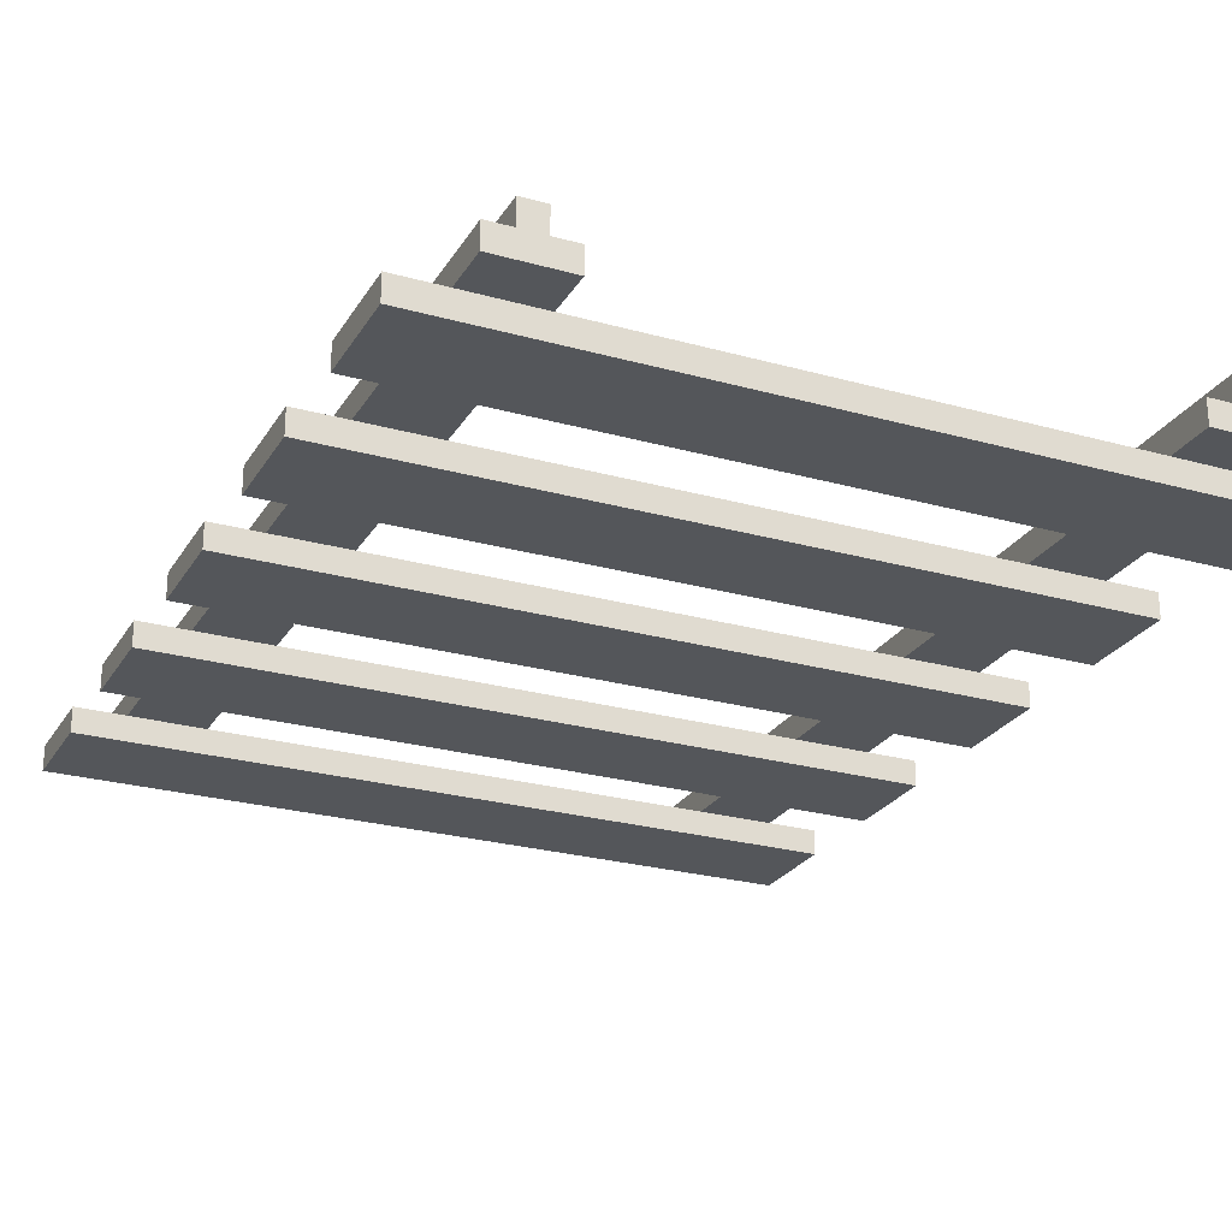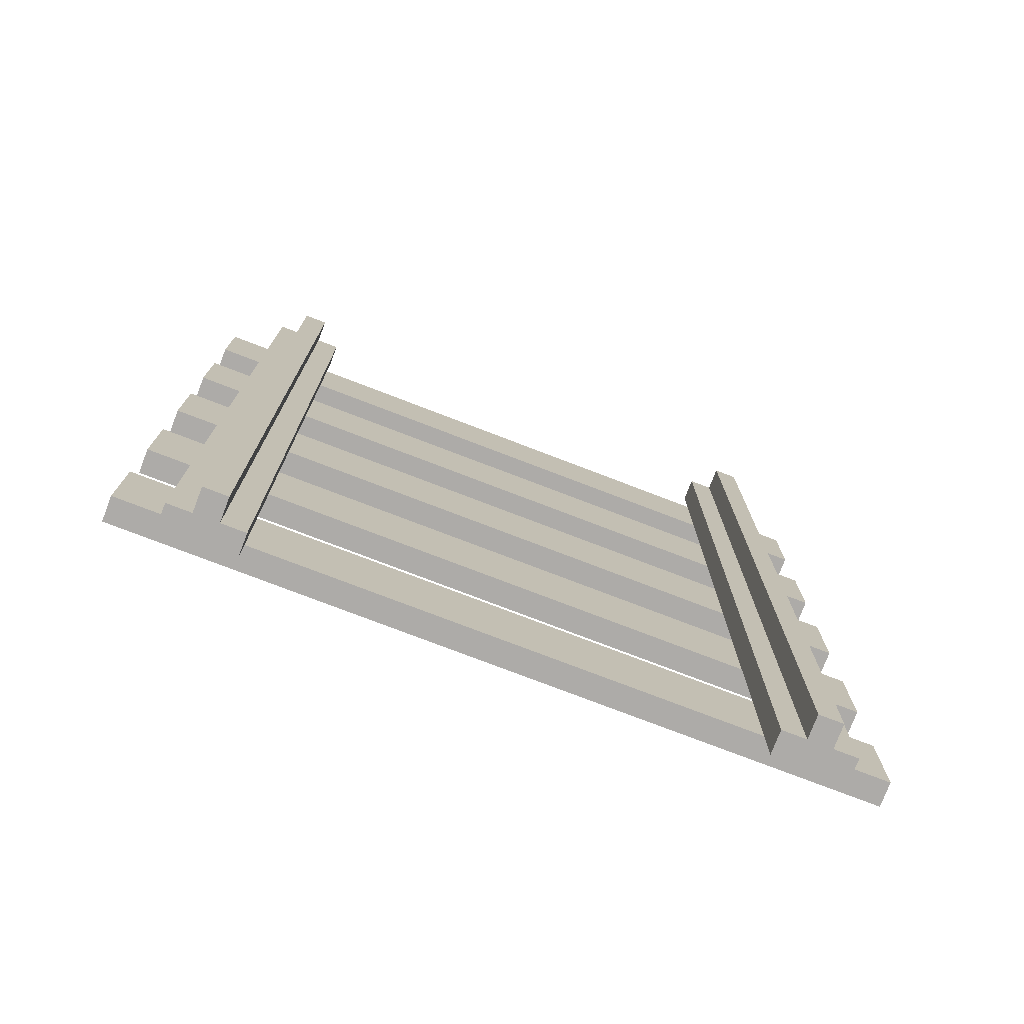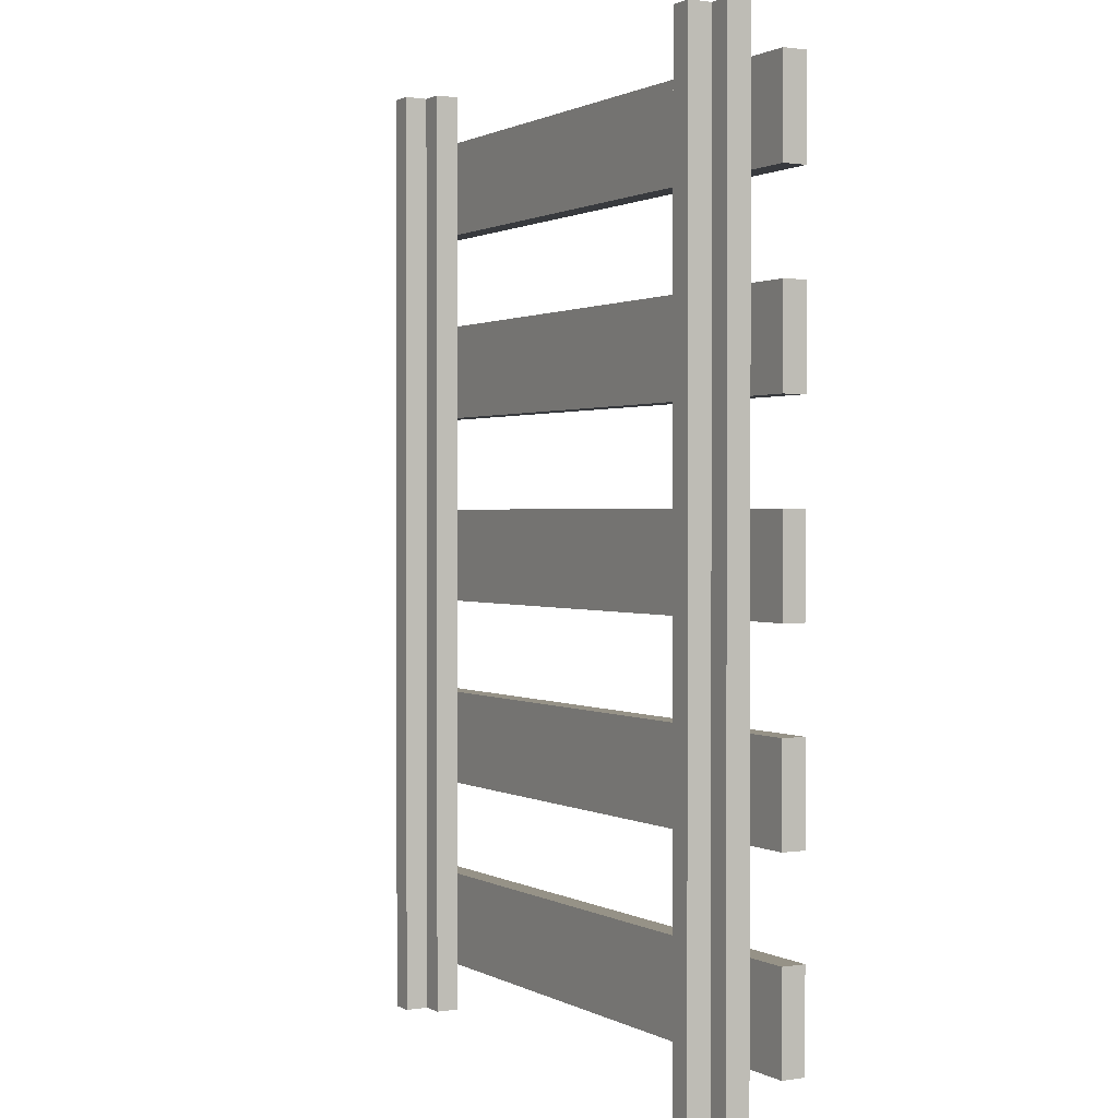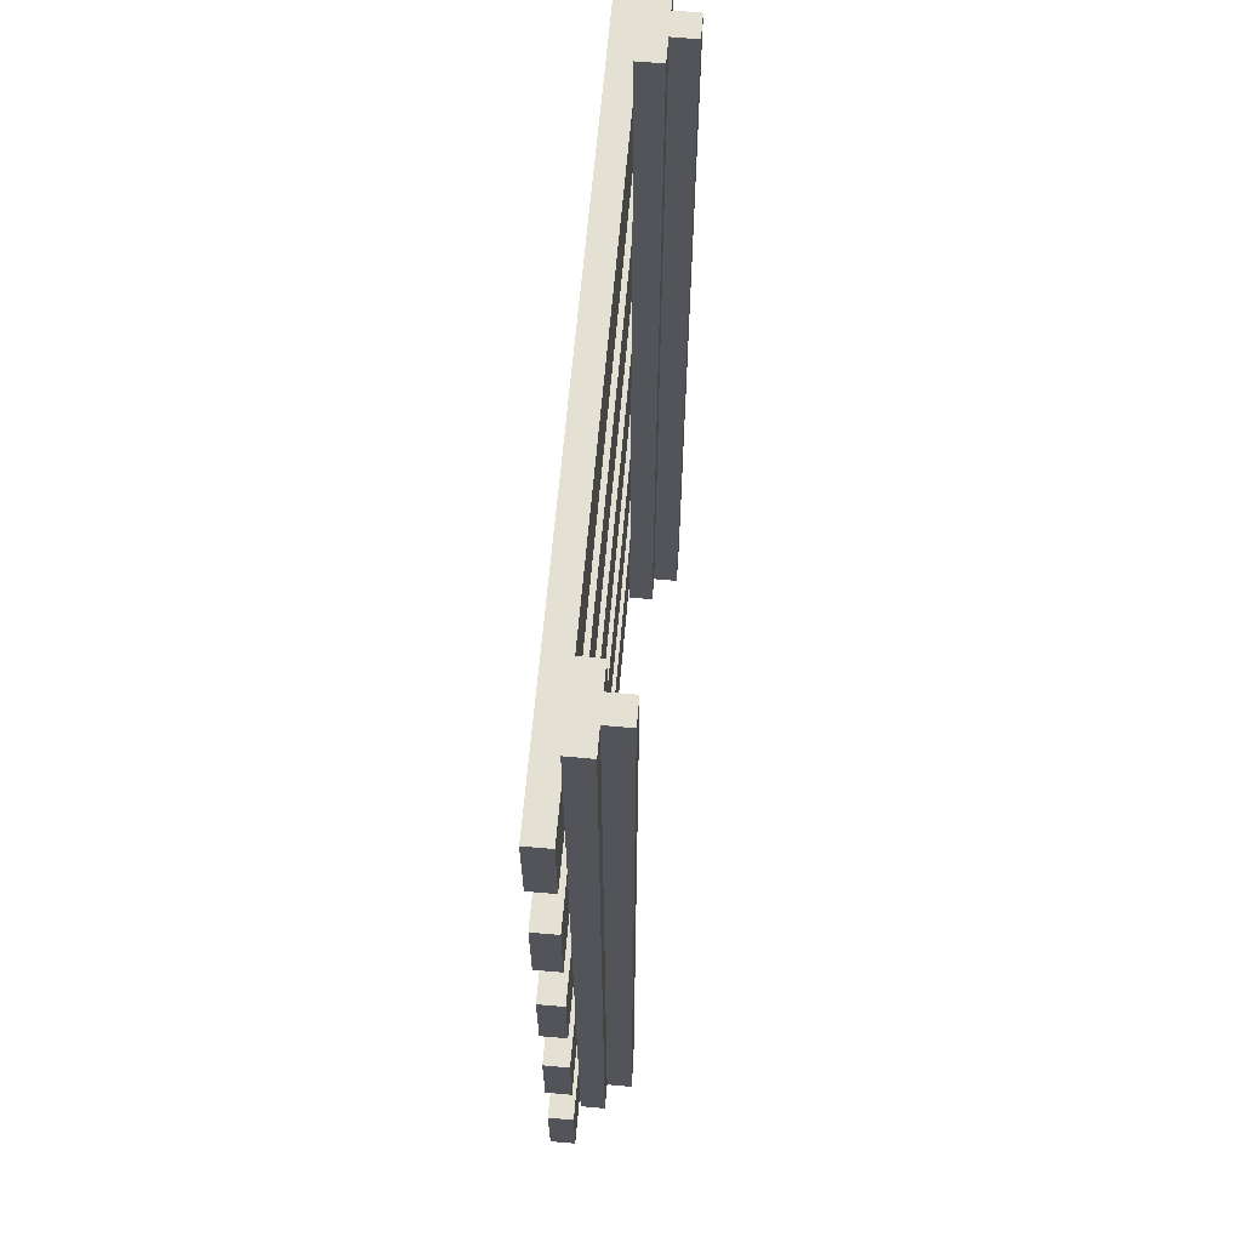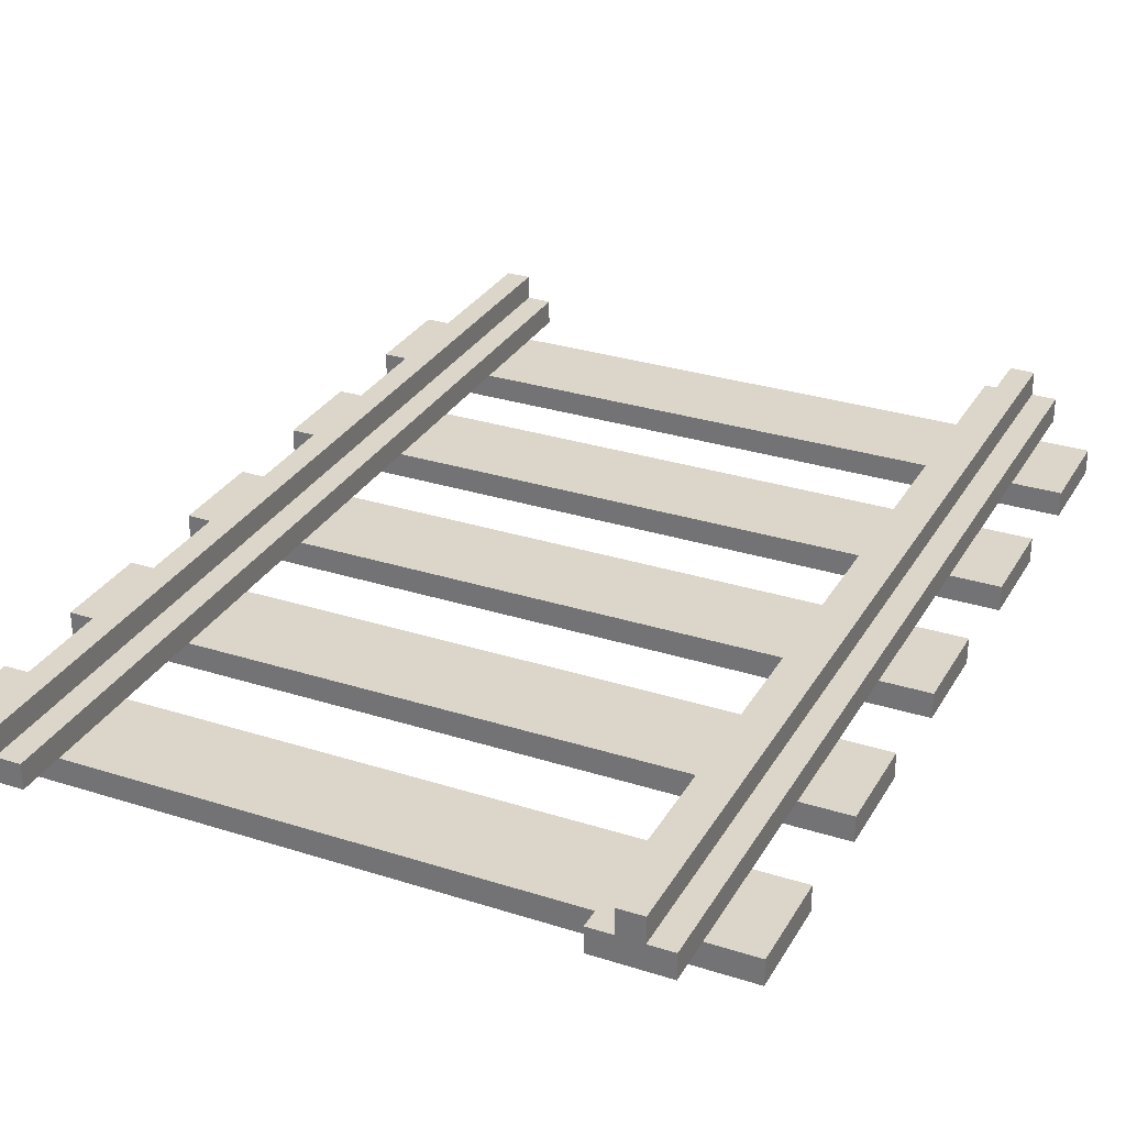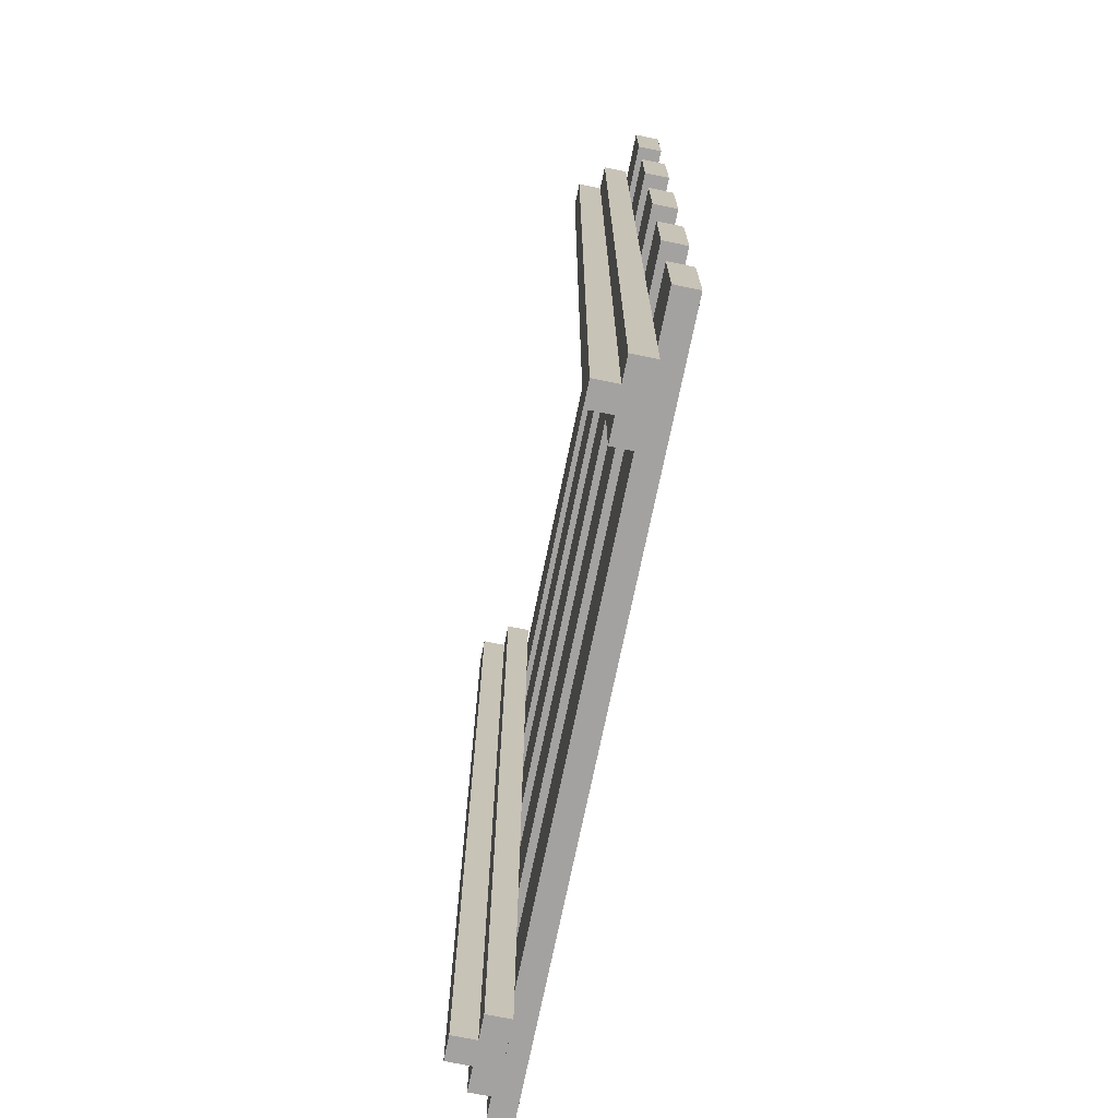
<metadata>
{"format":"obj","ext":"obj","renderer":"f3d","projection":"perspective","resolution":1024,"background":"white","views":[{"elev":-25.2,"azim":155.6,"up":"+Y"},{"elev":-76.5,"azim":159.0,"up":"+Z"},{"elev":1.1,"azim":-119.3,"up":"+Z"},{"elev":66.1,"azim":95.1,"up":"+Z"},{"elev":29.9,"azim":-155.0,"up":"+Y"},{"elev":-72.7,"azim":-101.6,"up":"+Z"}]}
</metadata>
<code>
v -15 0 18
v -15 0 14
v -15 0 10
v -15 0 6
v -15 0 2
v -15 0 -2
v -15 0 -6
v -15 0 -10
v -15 0 -14
v -15 0 -18
v -15 1 18
v -15 1 14
v -15 1 10
v -15 1 6
v -15 1 2
v -15 1 -2
v -15 1 -6
v -15 1 -10
v -15 1 -14
v -15 1 -18
v -13 1 20
v -13 1 18
v -13 1 14
v -13 1 10
v -13 1 6
v -13 1 2
v -13 1 -2
v -13 1 -6
v -13 1 -10
v -13 1 -14
v -13 1 -18
v -13 1 -20
v -13 2 20
v -13 2 -20
v -12 2 20
v -12 2 -20
v -12 3 20
v -12 3 -20
v 10 1 20
v 10 1 18
v 10 1 14
v 10 1 10
v 10 1 6
v 10 1 2
v 10 1 -2
v 10 1 -6
v 10 1 -10
v 10 1 -14
v 10 1 -18
v 10 1 -20
v 10 2 20
v 10 2 -20
v 11 2 20
v 11 2 -20
v 11 3 20
v 11 3 -20
v -11 2 20
v -11 2 -20
v -11 3 20
v -11 3 -20
v -10 1 20
v -10 1 18
v -10 1 14
v -10 1 10
v -10 1 6
v -10 1 2
v -10 1 -2
v -10 1 -6
v -10 1 -10
v -10 1 -14
v -10 1 -18
v -10 1 -20
v -10 2 20
v -10 2 -20
v 12 2 20
v 12 2 -20
v 12 3 20
v 12 3 -20
v 13 1 20
v 13 1 18
v 13 1 14
v 13 1 10
v 13 1 6
v 13 1 2
v 13 1 -2
v 13 1 -6
v 13 1 -10
v 13 1 -14
v 13 1 -18
v 13 1 -20
v 13 2 20
v 13 2 -20
v 15 0 18
v 15 0 14
v 15 0 10
v 15 0 6
v 15 0 2
v 15 0 -2
v 15 0 -6
v 15 0 -10
v 15 0 -14
v 15 0 -18
v 15 1 18
v 15 1 14
v 15 1 10
v 15 1 6
v 15 1 2
v 15 1 -2
v 15 1 -6
v 15 1 -10
v 15 1 -14
v 15 1 -18
v -13 1 20
v -13 2 20
v -12 2 20
v -12 3 20
v -11 2 20
v -11 3 20
v -10 1 20
v -10 2 20
v 10 1 20
v 10 2 20
v 11 2 20
v 11 3 20
v 12 2 20
v 12 3 20
v 13 1 20
v 13 2 20
v -15 0 18
v -15 1 18
v -13 1 18
v -10 1 18
v 10 1 18
v 13 1 18
v 15 0 18
v 15 1 18
v -15 0 10
v -15 1 10
v -13 1 10
v -10 1 10
v 10 1 10
v 13 1 10
v 15 0 10
v 15 1 10
v -15 0 2
v -15 1 2
v -13 1 2
v -10 1 2
v 10 1 2
v 13 1 2
v 15 0 2
v 15 1 2
v -15 0 -6
v -15 1 -6
v -13 1 -6
v -10 1 -6
v 10 1 -6
v 13 1 -6
v 15 0 -6
v 15 1 -6
v -15 0 -14
v -15 1 -14
v -13 1 -14
v -10 1 -14
v 10 1 -14
v 13 1 -14
v 15 0 -14
v 15 1 -14
v -15 0 14
v -15 1 14
v -13 1 14
v -10 1 14
v 10 1 14
v 13 1 14
v 15 0 14
v 15 1 14
v -15 0 6
v -15 1 6
v -13 1 6
v -10 1 6
v 10 1 6
v 13 1 6
v 15 0 6
v 15 1 6
v -15 0 -2
v -15 1 -2
v -13 1 -2
v -10 1 -2
v 10 1 -2
v 13 1 -2
v 15 0 -2
v 15 1 -2
v -15 0 -10
v -15 1 -10
v -13 1 -10
v -10 1 -10
v 10 1 -10
v 13 1 -10
v 15 0 -10
v 15 1 -10
v -15 0 -18
v -15 1 -18
v -13 1 -18
v -10 1 -18
v 10 1 -18
v 13 1 -18
v 15 0 -18
v 15 1 -18
v -13 1 -20
v -13 2 -20
v -12 2 -20
v -12 3 -20
v -11 2 -20
v -11 3 -20
v -10 1 -20
v -10 2 -20
v 10 1 -20
v 10 2 -20
v 11 2 -20
v 11 3 -20
v 12 2 -20
v 12 3 -20
v 13 1 -20
v 13 2 -20
v -15 0 18
v 15 0 18
v -15 0 14
v 15 0 14
v -15 0 10
v 15 0 10
v -15 0 6
v 15 0 6
v -15 0 2
v 15 0 2
v -15 0 -2
v 15 0 -2
v -15 0 -6
v 15 0 -6
v -15 0 -10
v 15 0 -10
v -15 0 -14
v 15 0 -14
v -15 0 -18
v 15 0 -18
v -13 1 20
v -10 1 20
v 10 1 20
v 13 1 20
v -13 1 18
v -10 1 18
v 10 1 18
v 13 1 18
v -13 1 14
v -10 1 14
v 10 1 14
v 13 1 14
v -13 1 10
v -10 1 10
v 10 1 10
v 13 1 10
v -13 1 6
v -10 1 6
v 10 1 6
v 13 1 6
v -13 1 2
v -10 1 2
v 10 1 2
v 13 1 2
v -13 1 -2
v -10 1 -2
v 10 1 -2
v 13 1 -2
v -13 1 -6
v -10 1 -6
v 10 1 -6
v 13 1 -6
v -13 1 -10
v -10 1 -10
v 10 1 -10
v 13 1 -10
v -13 1 -14
v -10 1 -14
v 10 1 -14
v 13 1 -14
v -13 1 -18
v -10 1 -18
v 10 1 -18
v 13 1 -18
v -13 1 -20
v -10 1 -20
v 10 1 -20
v 13 1 -20
v -15 1 18
v -13 1 18
v -10 1 18
v 10 1 18
v 13 1 18
v 15 1 18
v -15 1 14
v -13 1 14
v -10 1 14
v 10 1 14
v 13 1 14
v 15 1 14
v -15 1 10
v -13 1 10
v -10 1 10
v 10 1 10
v 13 1 10
v 15 1 10
v -15 1 6
v -13 1 6
v -10 1 6
v 10 1 6
v 13 1 6
v 15 1 6
v -15 1 2
v -13 1 2
v -10 1 2
v 10 1 2
v 13 1 2
v 15 1 2
v -15 1 -2
v -13 1 -2
v -10 1 -2
v 10 1 -2
v 13 1 -2
v 15 1 -2
v -15 1 -6
v -13 1 -6
v -10 1 -6
v 10 1 -6
v 13 1 -6
v 15 1 -6
v -15 1 -10
v -13 1 -10
v -10 1 -10
v 10 1 -10
v 13 1 -10
v 15 1 -10
v -15 1 -14
v -13 1 -14
v -10 1 -14
v 10 1 -14
v 13 1 -14
v 15 1 -14
v -15 1 -18
v -13 1 -18
v -10 1 -18
v 10 1 -18
v 13 1 -18
v 15 1 -18
v -13 2 20
v -12 2 20
v -11 2 20
v -10 2 20
v 10 2 20
v 11 2 20
v 12 2 20
v 13 2 20
v -13 2 -20
v -12 2 -20
v -11 2 -20
v -10 2 -20
v 10 2 -20
v 11 2 -20
v 12 2 -20
v 13 2 -20
v -12 3 20
v -11 3 20
v 11 3 20
v 12 3 20
v -12 3 -20
v -11 3 -20
v 11 3 -20
v 12 3 -20
f 11 2 1
f 12 2 11
f 13 4 3
f 14 4 13
f 15 6 5
f 16 6 15
f 17 8 7
f 18 8 17
f 19 10 9
f 20 10 19
f 33 22 21
f 33 32 31
f 33 31 30
f 33 30 29
f 33 29 28
f 33 28 27
f 33 27 26
f 33 26 25
f 33 25 24
f 33 24 23
f 33 23 22
f 34 32 33
f 37 36 35
f 38 36 37
f 51 40 39
f 51 50 49
f 51 49 48
f 51 48 47
f 51 47 46
f 51 46 45
f 51 45 44
f 51 44 43
f 51 43 42
f 51 42 41
f 51 41 40
f 52 50 51
f 55 54 53
f 56 54 55
f 57 58 59
f 59 58 60
f 61 62 73
f 71 72 73
f 70 71 73
f 69 70 73
f 68 69 73
f 67 68 73
f 66 67 73
f 65 66 73
f 64 65 73
f 63 64 73
f 62 63 73
f 73 72 74
f 75 76 77
f 77 76 78
f 79 80 91
f 89 90 91
f 88 89 91
f 87 88 91
f 86 87 91
f 85 86 91
f 84 85 91
f 83 84 91
f 82 83 91
f 81 82 91
f 80 81 91
f 91 90 92
f 93 94 103
f 103 94 104
f 95 96 105
f 105 96 106
f 97 98 107
f 107 98 108
f 99 100 109
f 109 100 110
f 101 102 111
f 111 102 112
f 115 114 113
f 117 115 113
f 117 116 115
f 118 116 117
f 119 117 113
f 120 117 119
f 123 122 121
f 125 123 121
f 125 124 123
f 126 124 125
f 127 125 121
f 128 125 127
f 131 130 129
f 132 131 129
f 133 132 129
f 134 133 129
f 135 134 129
f 136 134 135
f 139 138 137
f 140 139 137
f 141 140 137
f 142 141 137
f 143 142 137
f 144 142 143
f 147 146 145
f 148 147 145
f 149 148 145
f 150 149 145
f 151 150 145
f 152 150 151
f 155 154 153
f 156 155 153
f 157 156 153
f 158 157 153
f 159 158 153
f 160 158 159
f 163 162 161
f 164 163 161
f 165 164 161
f 166 165 161
f 167 166 161
f 168 166 167
f 169 170 171
f 169 171 172
f 169 172 173
f 169 173 174
f 169 174 175
f 175 174 176
f 177 178 179
f 177 179 180
f 177 180 181
f 177 181 182
f 177 182 183
f 183 182 184
f 185 186 187
f 185 187 188
f 185 188 189
f 185 189 190
f 185 190 191
f 191 190 192
f 193 194 195
f 193 195 196
f 193 196 197
f 193 197 198
f 193 198 199
f 199 198 200
f 201 202 203
f 201 203 204
f 201 204 205
f 201 205 206
f 201 206 207
f 207 206 208
f 209 210 211
f 209 211 213
f 211 212 213
f 213 212 214
f 209 213 215
f 215 213 216
f 217 218 219
f 217 219 221
f 219 220 221
f 221 220 222
f 217 221 223
f 223 221 224
f 227 226 225
f 228 226 227
f 231 230 229
f 232 230 231
f 235 234 233
f 236 234 235
f 239 238 237
f 240 238 239
f 243 242 241
f 244 242 243
f 249 246 245
f 250 246 249
f 251 248 247
f 252 248 251
f 257 254 253
f 258 254 257
f 259 256 255
f 260 256 259
f 265 262 261
f 266 262 265
f 267 264 263
f 268 264 267
f 273 270 269
f 274 270 273
f 275 272 271
f 276 272 275
f 281 278 277
f 282 278 281
f 283 280 279
f 284 280 283
f 289 286 285
f 290 286 289
f 291 288 287
f 292 288 291
f 293 294 299
f 299 294 300
f 295 296 301
f 301 296 302
f 297 298 303
f 303 298 304
f 305 306 311
f 311 306 312
f 307 308 313
f 313 308 314
f 309 310 315
f 315 310 316
f 317 318 323
f 323 318 324
f 319 320 325
f 325 320 326
f 321 322 327
f 327 322 328
f 329 330 335
f 335 330 336
f 331 332 337
f 337 332 338
f 333 334 339
f 339 334 340
f 341 342 347
f 347 342 348
f 343 344 349
f 349 344 350
f 345 346 351
f 351 346 352
f 353 354 361
f 361 354 362
f 355 356 363
f 363 356 364
f 357 358 365
f 365 358 366
f 359 360 367
f 367 360 368
f 369 370 373
f 373 370 374
f 371 372 375
f 375 372 376

</code>
